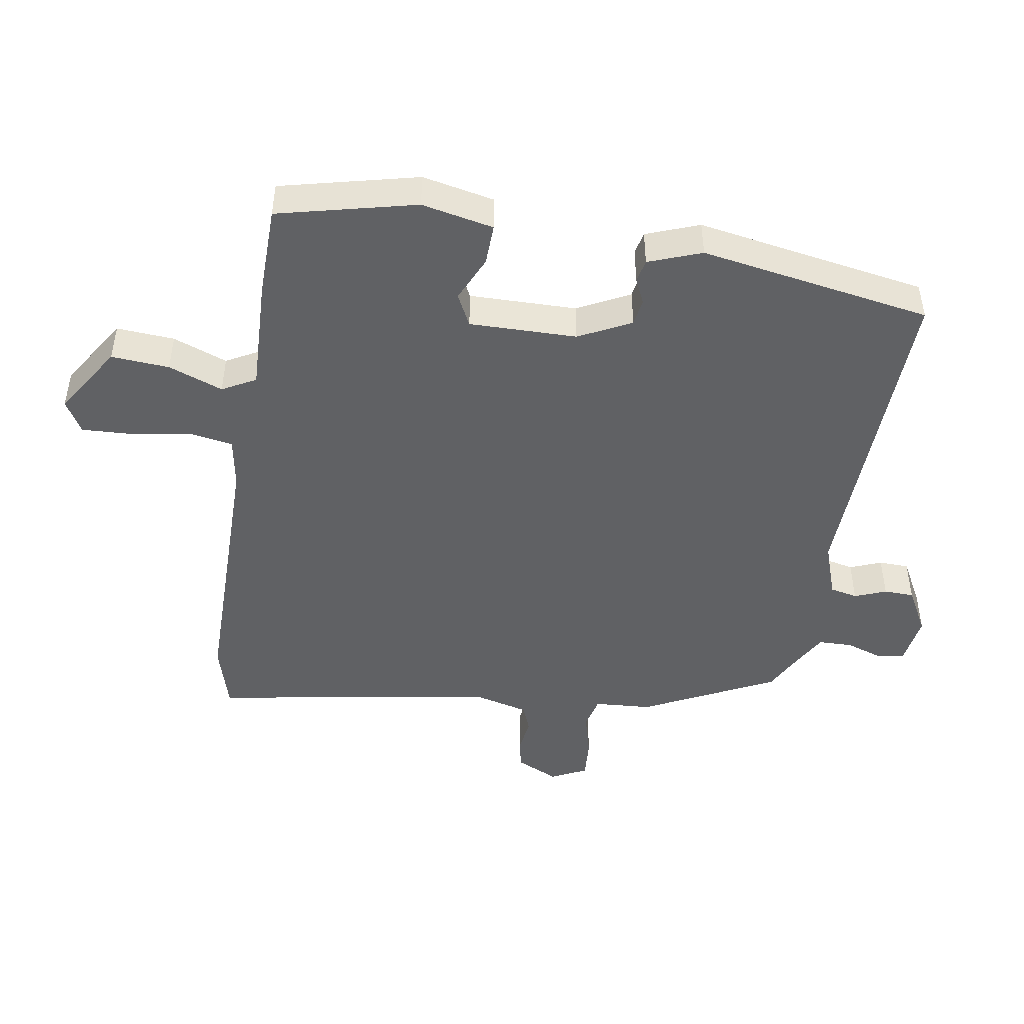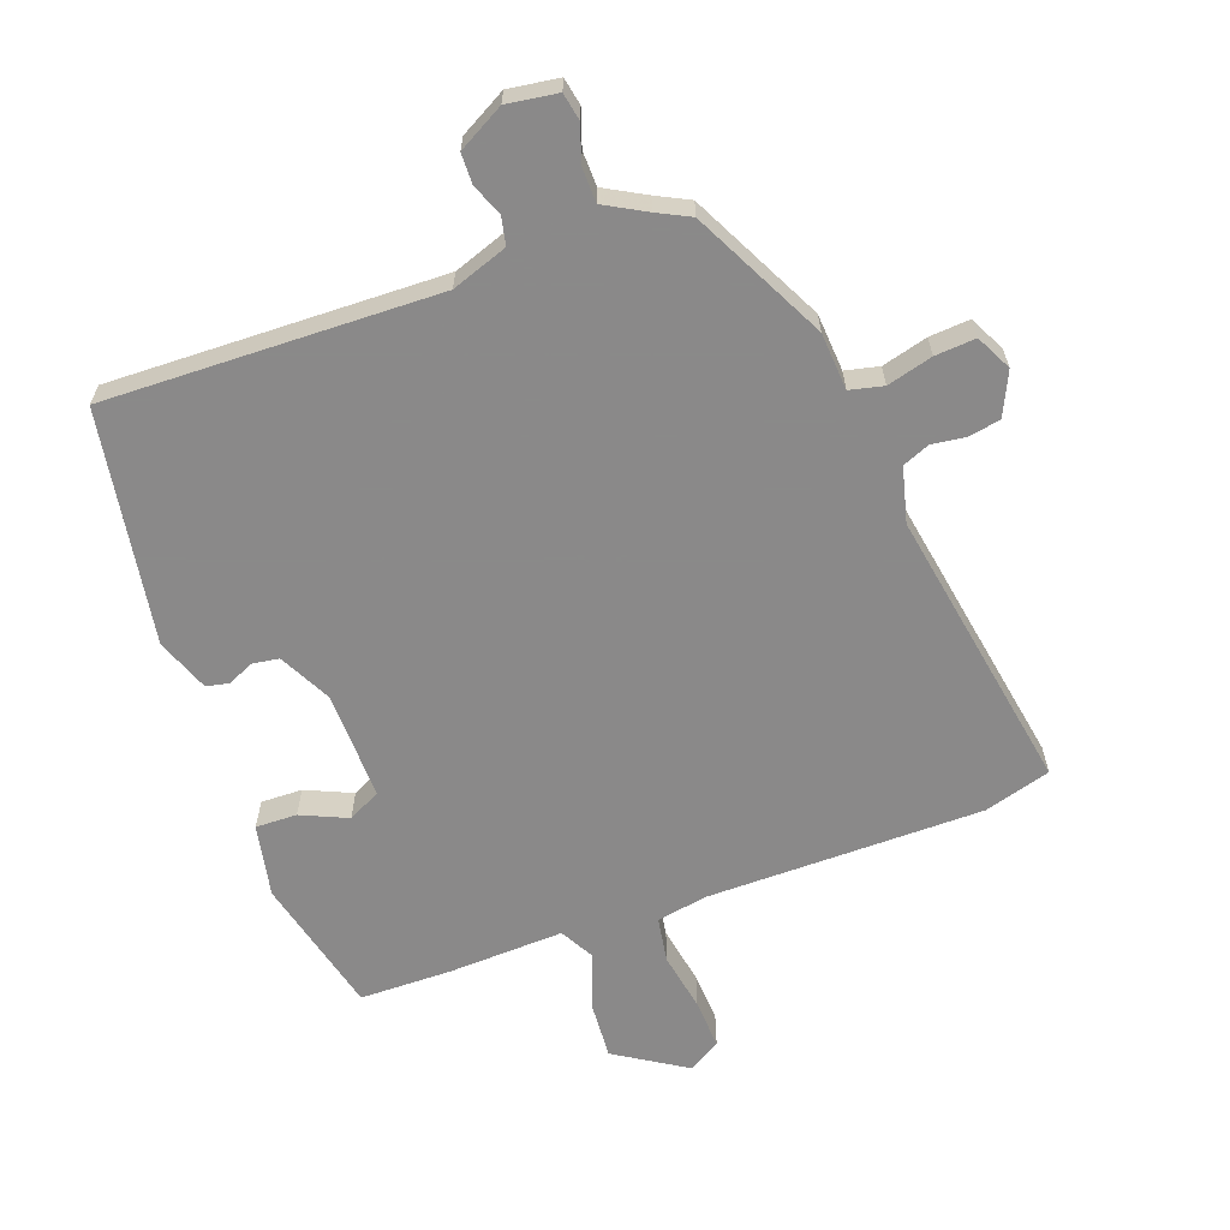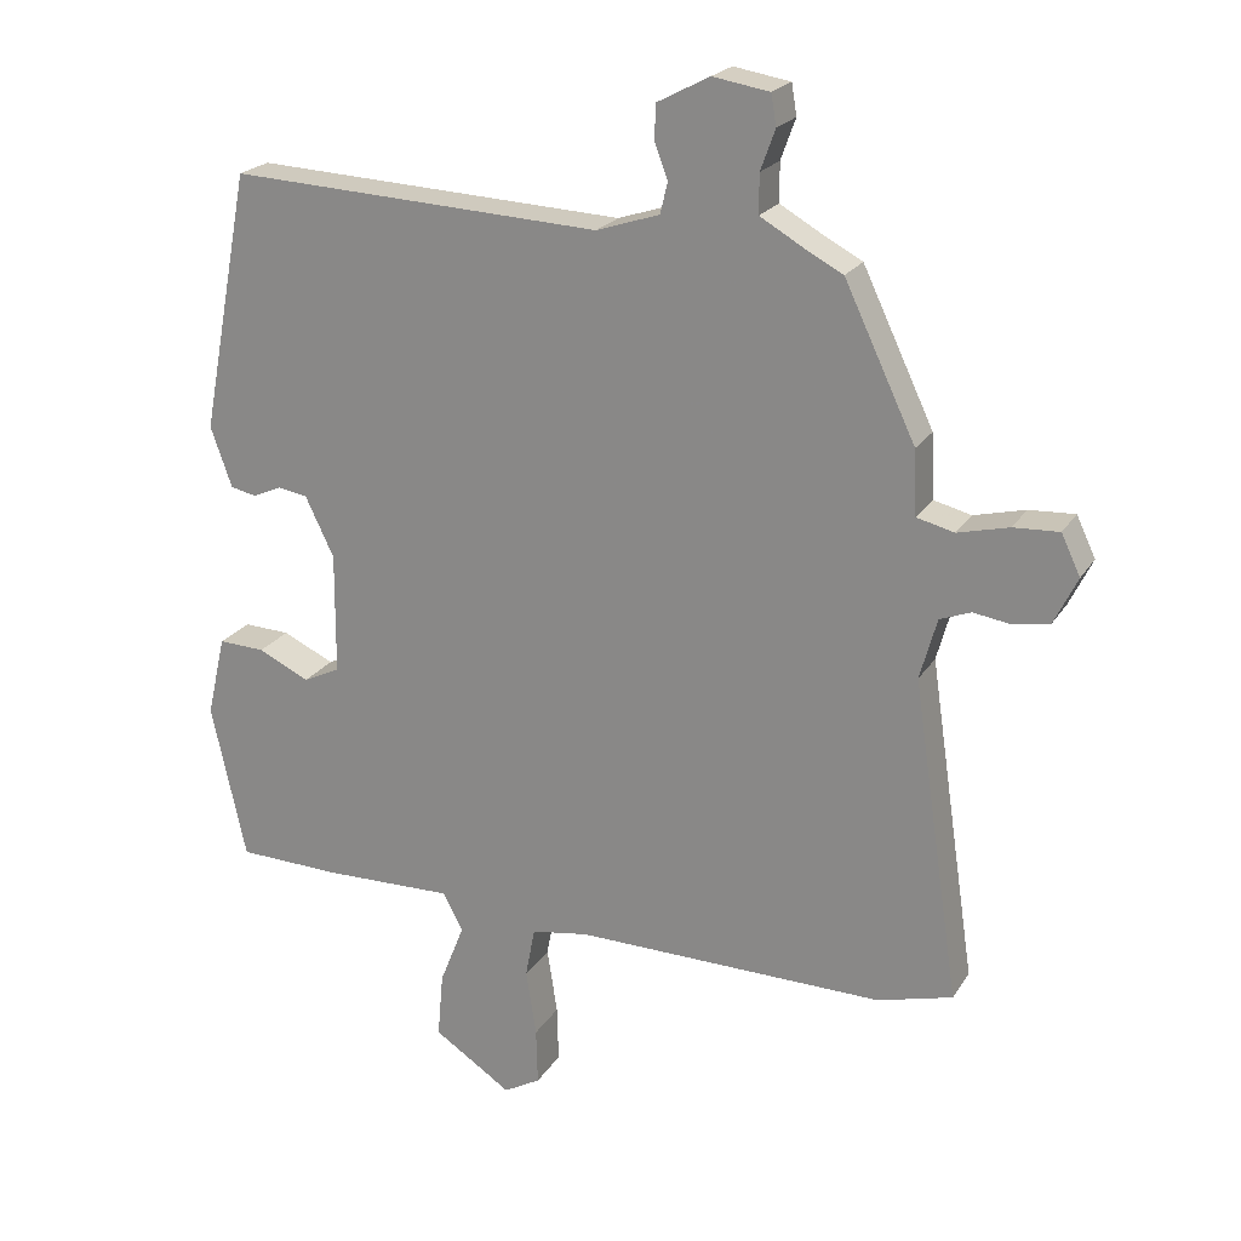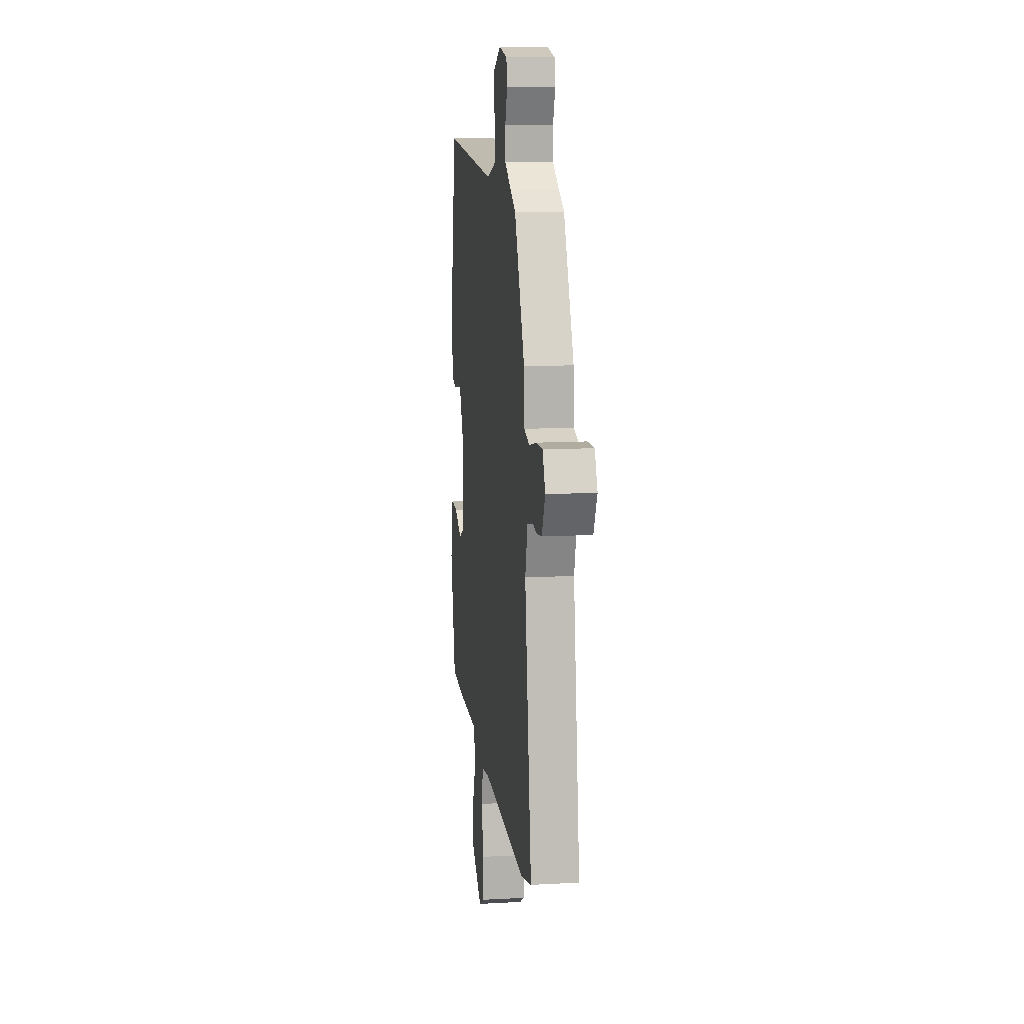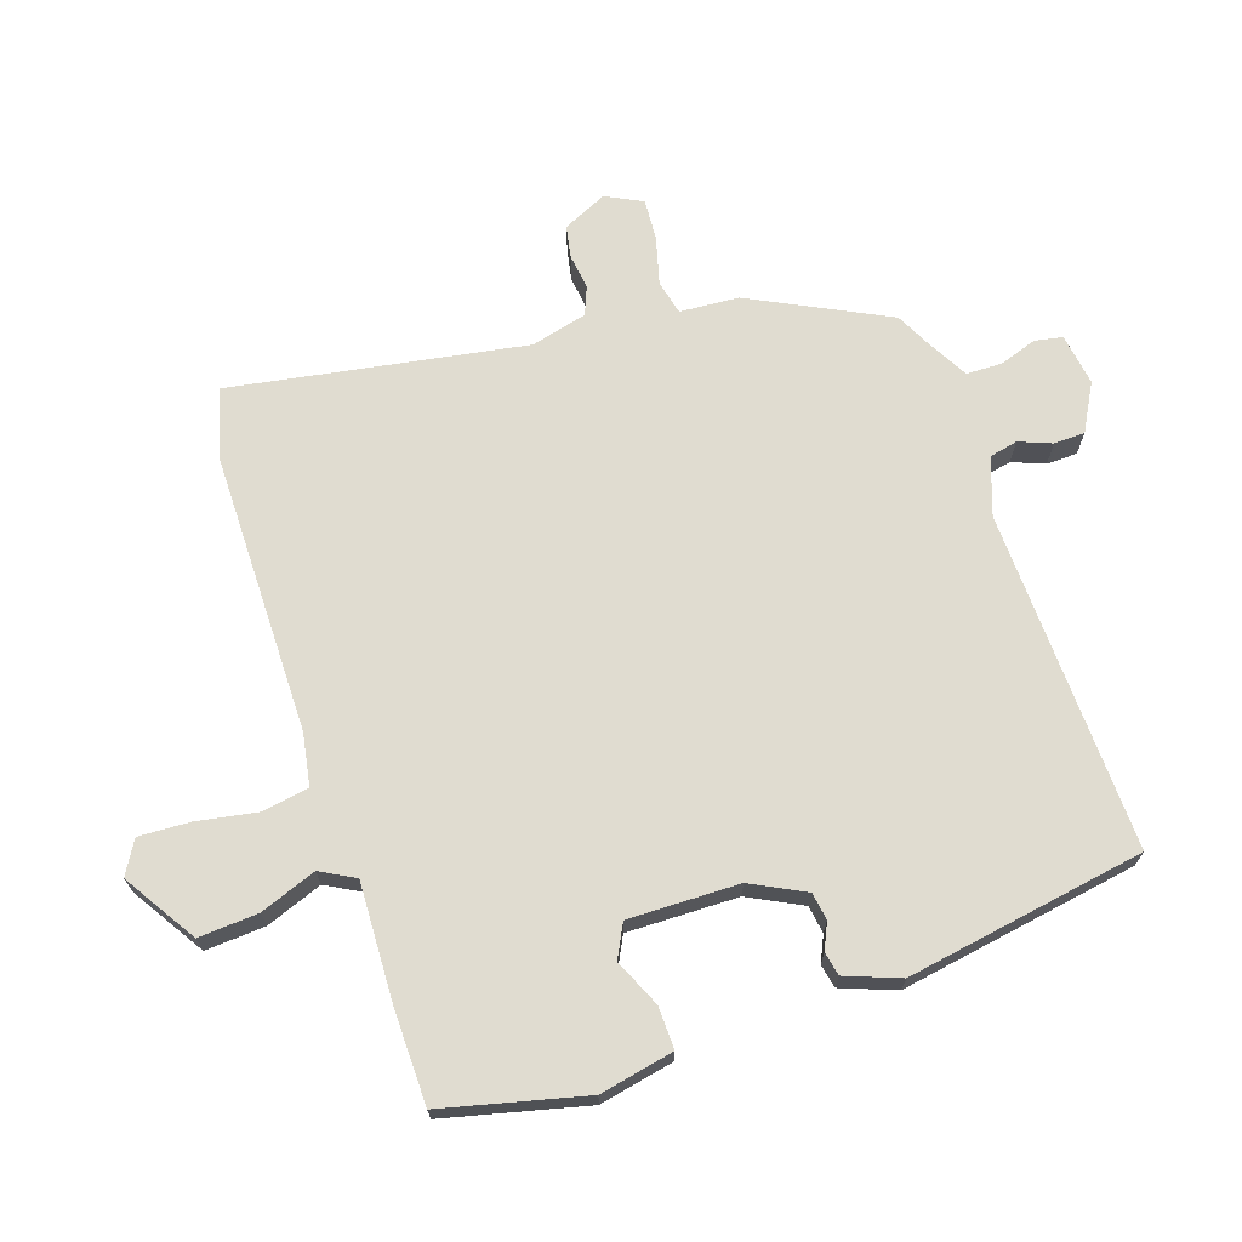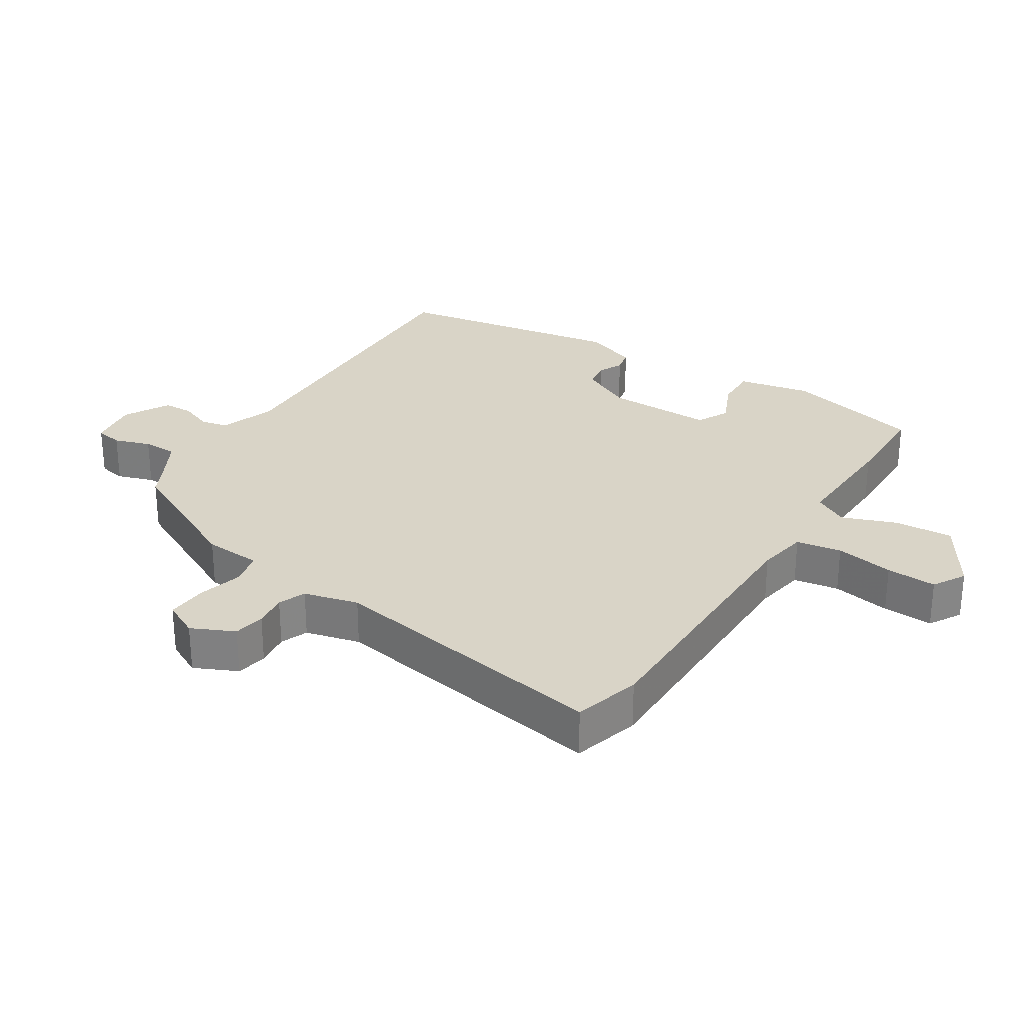
<metadata>
{"format":"obj","ext":"obj","renderer":"f3d","projection":"perspective","resolution":1024,"background":"white","views":[{"elev":-46.9,"azim":-98.2,"up":"+Y"},{"elev":-63.3,"azim":21.3,"up":"+Y"},{"elev":21.6,"azim":23.6,"up":"+Z"},{"elev":12.9,"azim":82.7,"up":"+Z"},{"elev":69.5,"azim":-107.3,"up":"+Y"},{"elev":28.7,"azim":123.6,"up":"+Y"}]}
</metadata>
<code>
v -0.438 0.07 0.511
v 0.069 0.07 0.485
v 0.155 0.07 0.513
v 0.165 0.07 0.555
v 0.147 0.07 0.604
v 0.149 0.07 0.65
v 0.22 0.07 0.687
v 0.297 0.07 0.674
v 0.304 0.07 0.632
v 0.284 0.07 0.577
v 0.284 0.07 0.524
v 0.346 0.07 0.488
v 0.395 0.07 0.462
v 0.492 0.07 0.257
v 0.496 0.07 0.169
v 0.547 0.07 0.156
v 0.617 0.07 0.173
v 0.679 0.07 0.176
v 0.705 0.07 0.121
v 0.673 0.07 0.056
v 0.625 0.07 0.048
v 0.573 0.07 0.056
v 0.531 0.07 0.04
v 0.508 0.07 -0.043
v 0.573 0.07 -0.481
v 0.471 0.07 -0.508
v 0.05 0.07 -0.5
v -0.028 0.07 -0.512
v -0.041 0.07 -0.581
v -0.027 0.07 -0.671
v -0.025 0.07 -0.748
v -0.075 0.07 -0.776
v -0.181 0.07 -0.706
v -0.173 0.07 -0.617
v -0.14 0.07 -0.534
v -0.167 0.07 -0.482
v -0.343 0.07 -0.485
v -0.484 0.07 -0.48
v -0.531 0.07 -0.267
v -0.506 0.07 -0.157
v -0.443 0.07 -0.16
v -0.373 0.07 -0.193
v -0.323 0.07 -0.169
v -0.322 0.07 -0.004
v -0.361 0.07 0.077
v -0.402 0.07 0.084
v -0.441 0.07 0.067
v -0.476 0.07 0.075
v -0.505 0.07 0.157
v -0.438 0 0.511
v 0.069 0 0.485
v 0.155 0 0.513
v 0.165 0 0.555
v 0.147 0 0.604
v 0.149 0 0.65
v 0.22 0 0.687
v 0.297 0 0.674
v 0.304 0 0.632
v 0.284 0 0.577
v 0.284 0 0.524
v 0.346 0 0.488
v 0.395 0 0.462
v 0.492 0 0.257
v 0.496 0 0.169
v 0.547 0 0.156
v 0.617 0 0.173
v 0.679 0 0.176
v 0.705 0 0.121
v 0.673 0 0.056
v 0.625 0 0.048
v 0.573 0 0.056
v 0.531 0 0.04
v 0.508 0 -0.043
v 0.573 0 -0.481
v 0.471 0 -0.508
v 0.05 0 -0.5
v -0.028 0 -0.512
v -0.041 0 -0.581
v -0.027 0 -0.671
v -0.025 0 -0.748
v -0.075 0 -0.776
v -0.181 0 -0.706
v -0.173 0 -0.617
v -0.14 0 -0.534
v -0.167 0 -0.482
v -0.343 0 -0.485
v -0.484 0 -0.48
v -0.531 0 -0.267
v -0.506 0 -0.157
v -0.443 0 -0.16
v -0.373 0 -0.193
v -0.323 0 -0.169
v -0.322 0 -0.004
v -0.361 0 0.077
v -0.402 0 0.084
v -0.441 0 0.067
v -0.476 0 0.075
v -0.505 0 0.157
f 46 47 48 49
f 45 46 49 1
f 44 45 1 2
f 43 44 2 3
f 39 40 41 42
f 37 38 39 42
f 36 37 42 43
f 35 36 43 3
f 33 34 35
f 29 30 31 32
f 29 32 33 35
f 24 25 26 27
f 23 24 27 28
f 19 20 21 22
f 19 22 23
f 16 17 18 19
f 16 19 23
f 15 16 23 28
f 12 13 14 15
f 11 12 15 28
f 7 8 9 10
f 7 10 11 28
f 4 5 6 7
f 3 4 7 28
f 3 28 29 35
f 98 97 96 95
f 50 98 95 94
f 51 50 94 93
f 52 51 93 92
f 91 90 89 88
f 91 88 87 86
f 92 91 86 85
f 52 92 85 84
f 84 83 82
f 81 80 79 78
f 84 82 81 78
f 76 75 74 73
f 77 76 73 72
f 71 70 69 68
f 72 71 68
f 68 67 66 65
f 72 68 65
f 77 72 65 64
f 64 63 62 61
f 77 64 61 60
f 59 58 57 56
f 77 60 59 56
f 56 55 54 53
f 77 56 53 52
f 84 78 77 52
f 1 50 51 2
f 2 51 52 3
f 3 52 53 4
f 4 53 54 5
f 5 54 55 6
f 6 55 56 7
f 7 56 57 8
f 8 57 58 9
f 9 58 59 10
f 10 59 60 11
f 11 60 61 12
f 12 61 62 13
f 13 62 63 14
f 14 63 64 15
f 15 64 65 16
f 16 65 66 17
f 17 66 67 18
f 18 67 68 19
f 19 68 69 20
f 20 69 70 21
f 21 70 71 22
f 22 71 72 23
f 23 72 73 24
f 24 73 74 25
f 25 74 75 26
f 26 75 76 27
f 27 76 77 28
f 28 77 78 29
f 29 78 79 30
f 30 79 80 31
f 31 80 81 32
f 32 81 82 33
f 33 82 83 34
f 34 83 84 35
f 35 84 85 36
f 36 85 86 37
f 37 86 87 38
f 38 87 88 39
f 39 88 89 40
f 40 89 90 41
f 41 90 91 42
f 42 91 92 43
f 43 92 93 44
f 44 93 94 45
f 45 94 95 46
f 46 95 96 47
f 47 96 97 48
f 48 97 98 49
f 49 98 50 1

</code>
